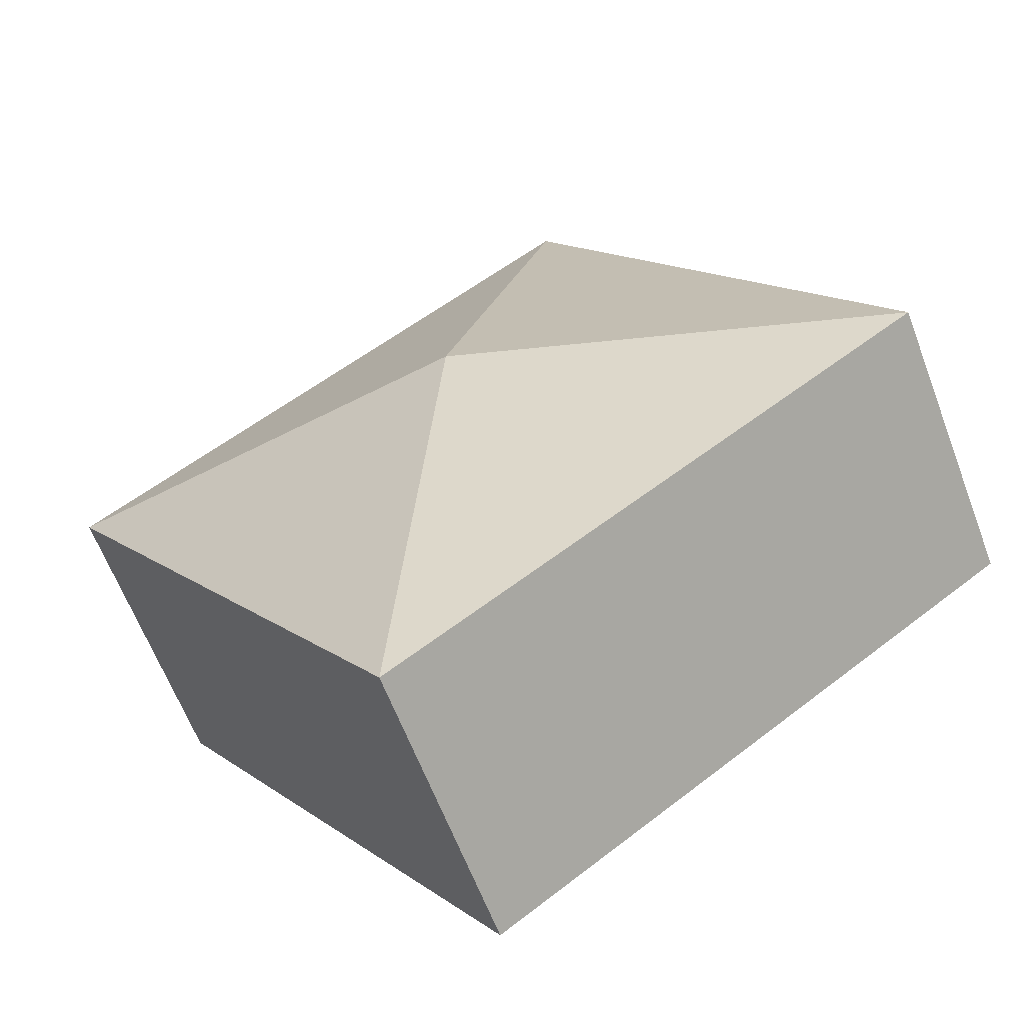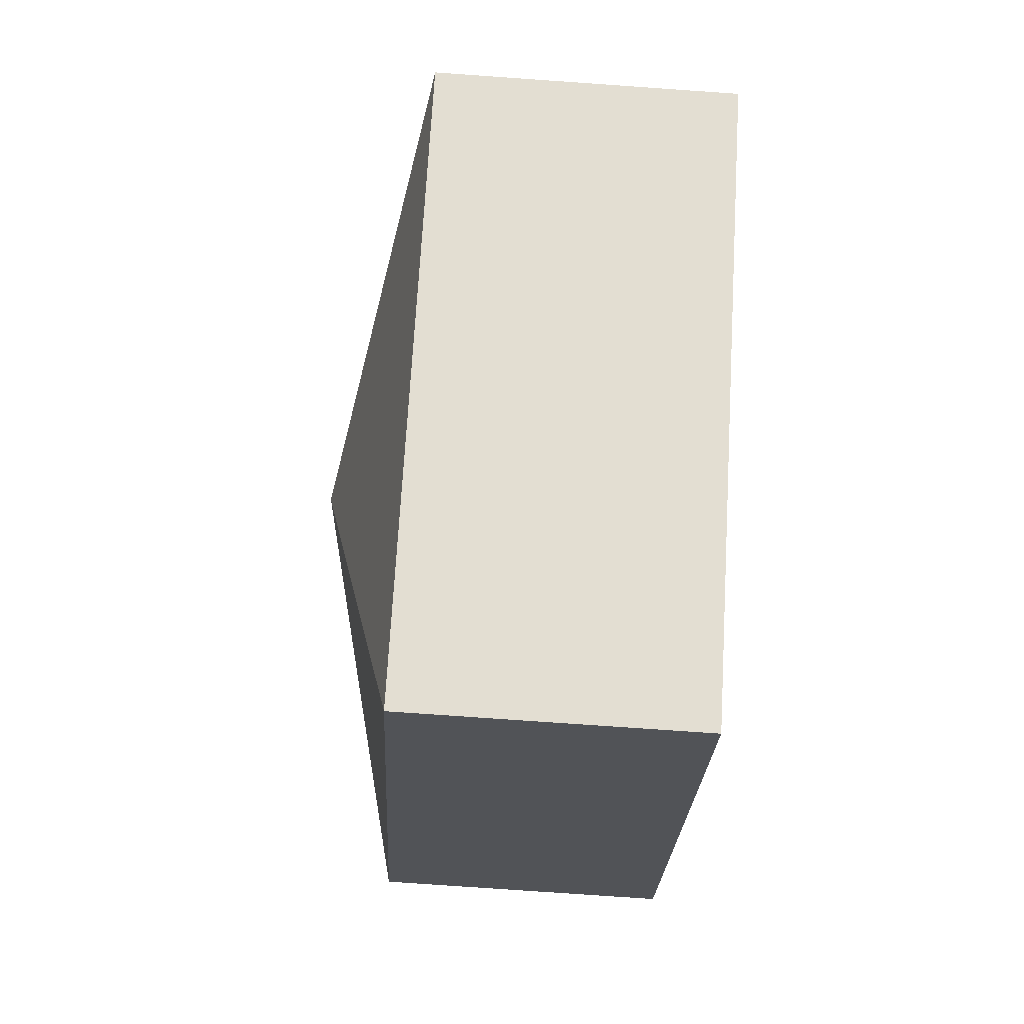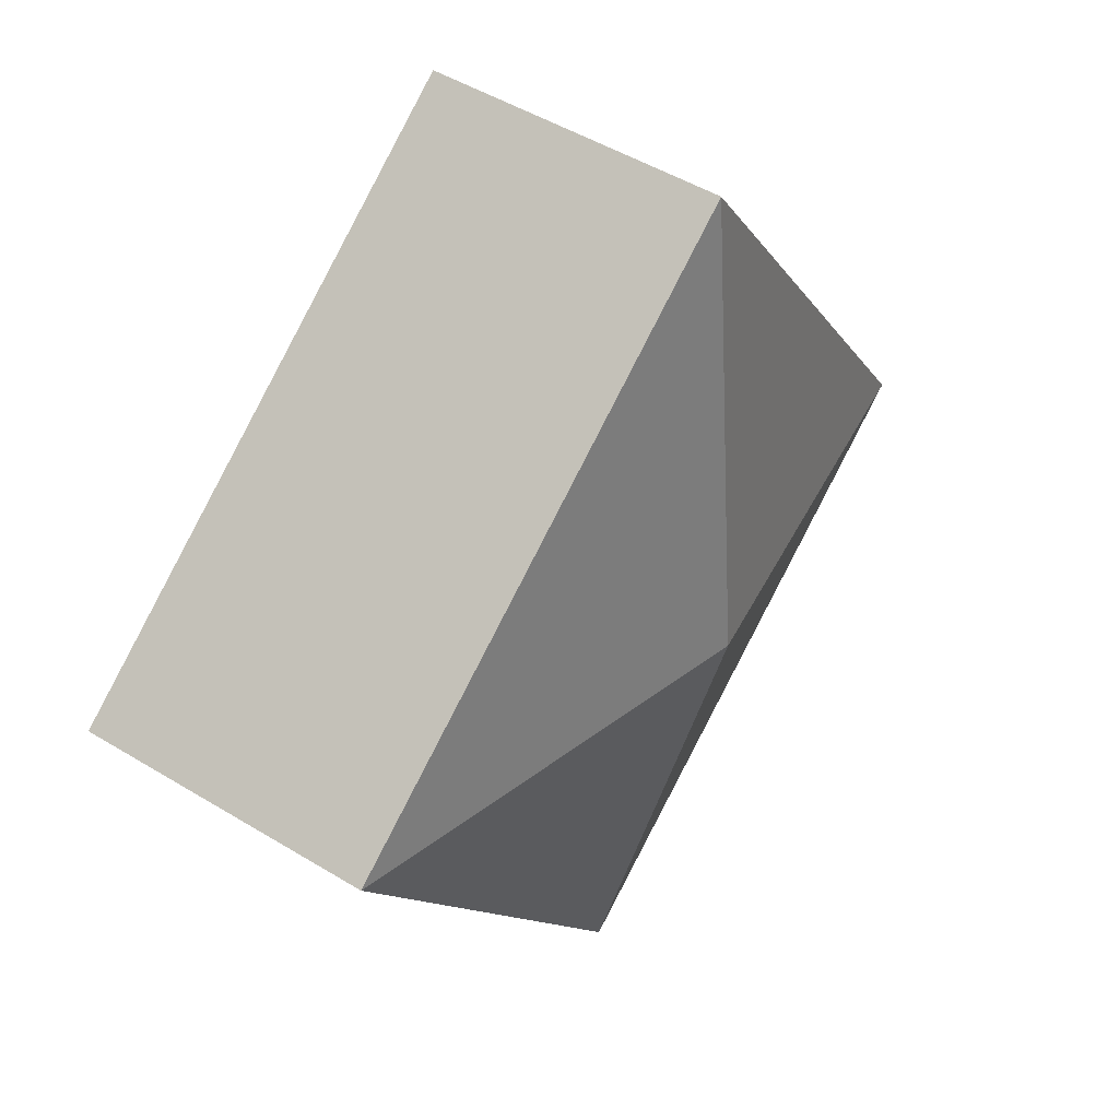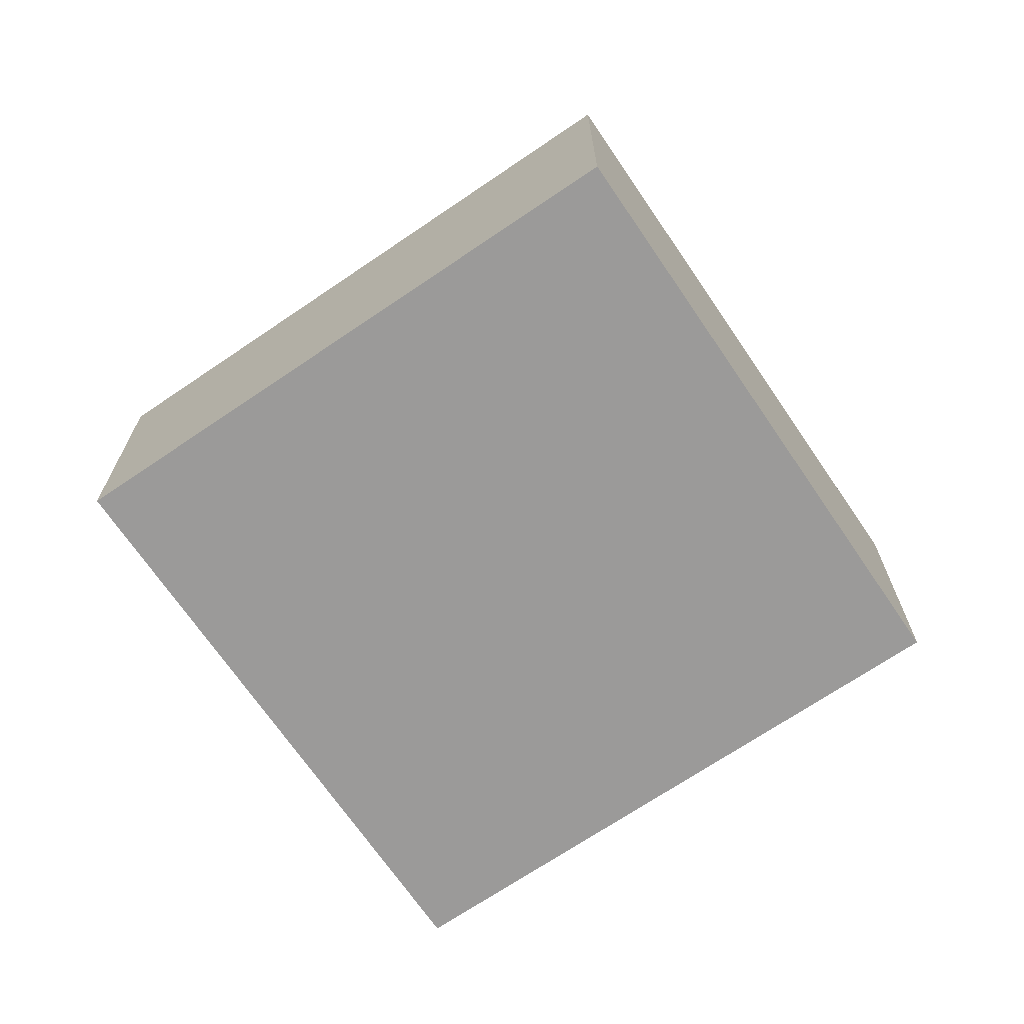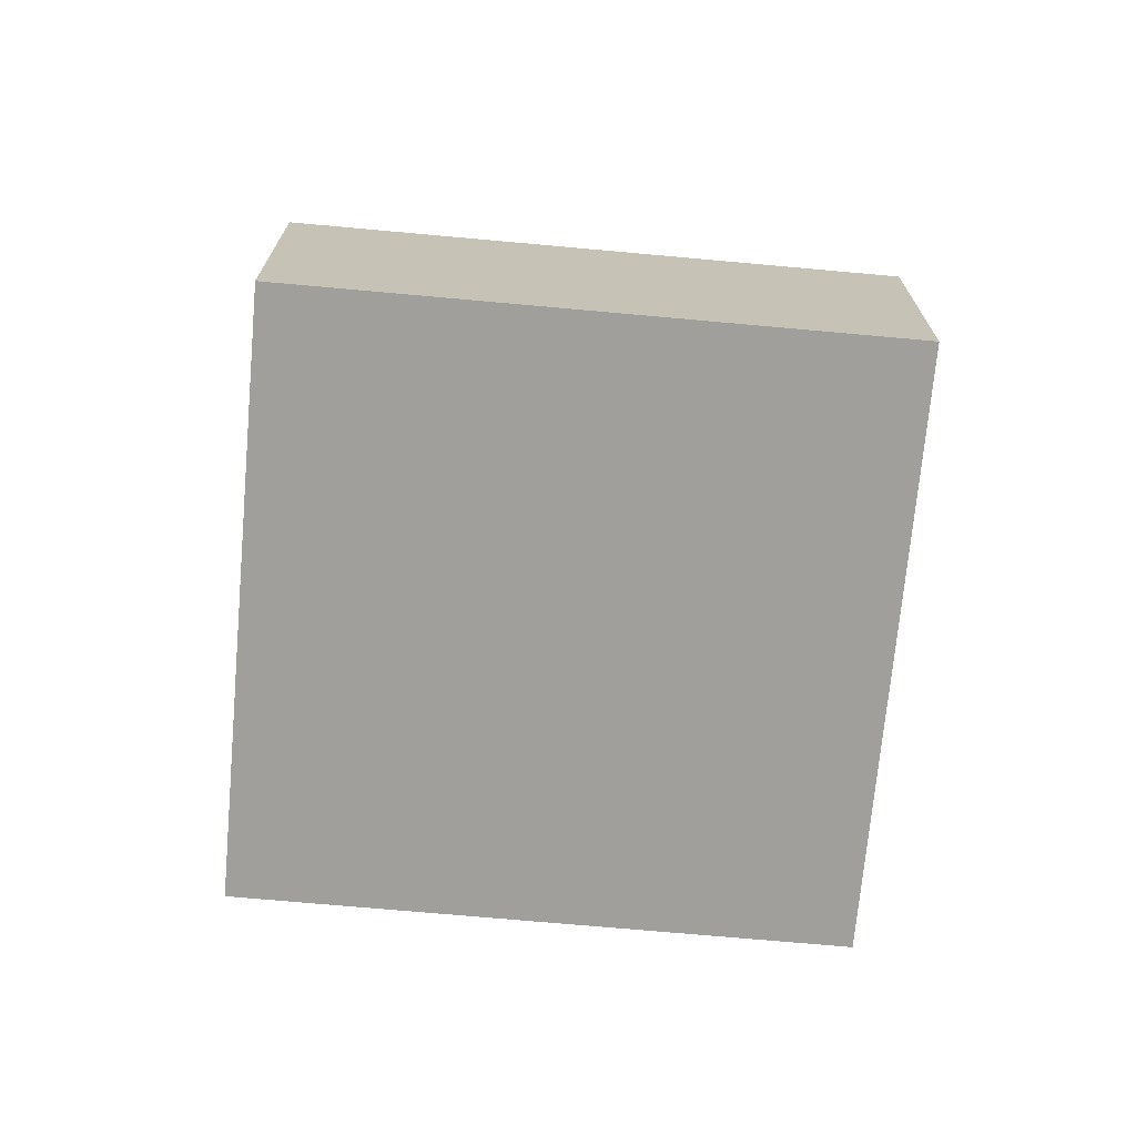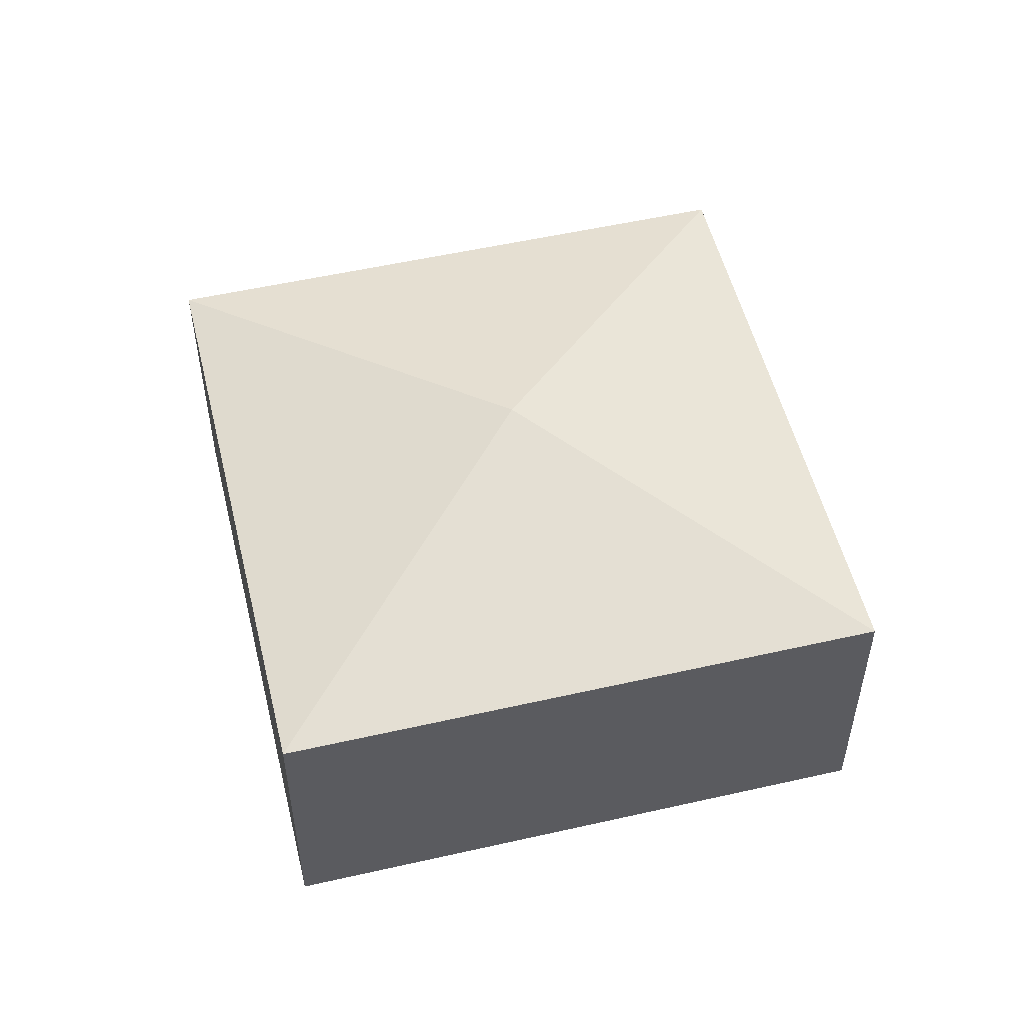
<metadata>
{"format":"obj","ext":"obj","renderer":"f3d","projection":"perspective","resolution":1024,"background":"white","views":[{"elev":-62.7,"azim":-159.3,"up":"+Z"},{"elev":-77.1,"azim":-94.0,"up":"+Z"},{"elev":49.0,"azim":124.1,"up":"+Z"},{"elev":-69.5,"azim":69.0,"up":"+Y"},{"elev":-71.2,"azim":29.6,"up":"+Y"},{"elev":53.2,"azim":111.1,"up":"+Y"}]}
</metadata>
<code>
v  9.067 7.63 1.598
v  18.13 5.956 3.197
v  10.74 5.956 -7.455
v  7.393 5.956 10.65
v  0 5.956 3.647e-16
v  10.74 4.565e-16 -7.455
v  0 0 0
v  7.393 -6.522e-16 10.65
v  18.13 -1.958e-16 3.197
g defaultobject
f 1 2 3
f 1 4 2
f 1 3 5
f 1 5 4
f 6 5 3
f 5 6 7
f 7 4 5
f 4 7 8
f 8 2 4
f 2 8 9
f 9 3 2
f 3 9 6
f 9 7 6
f 7 9 8

</code>
